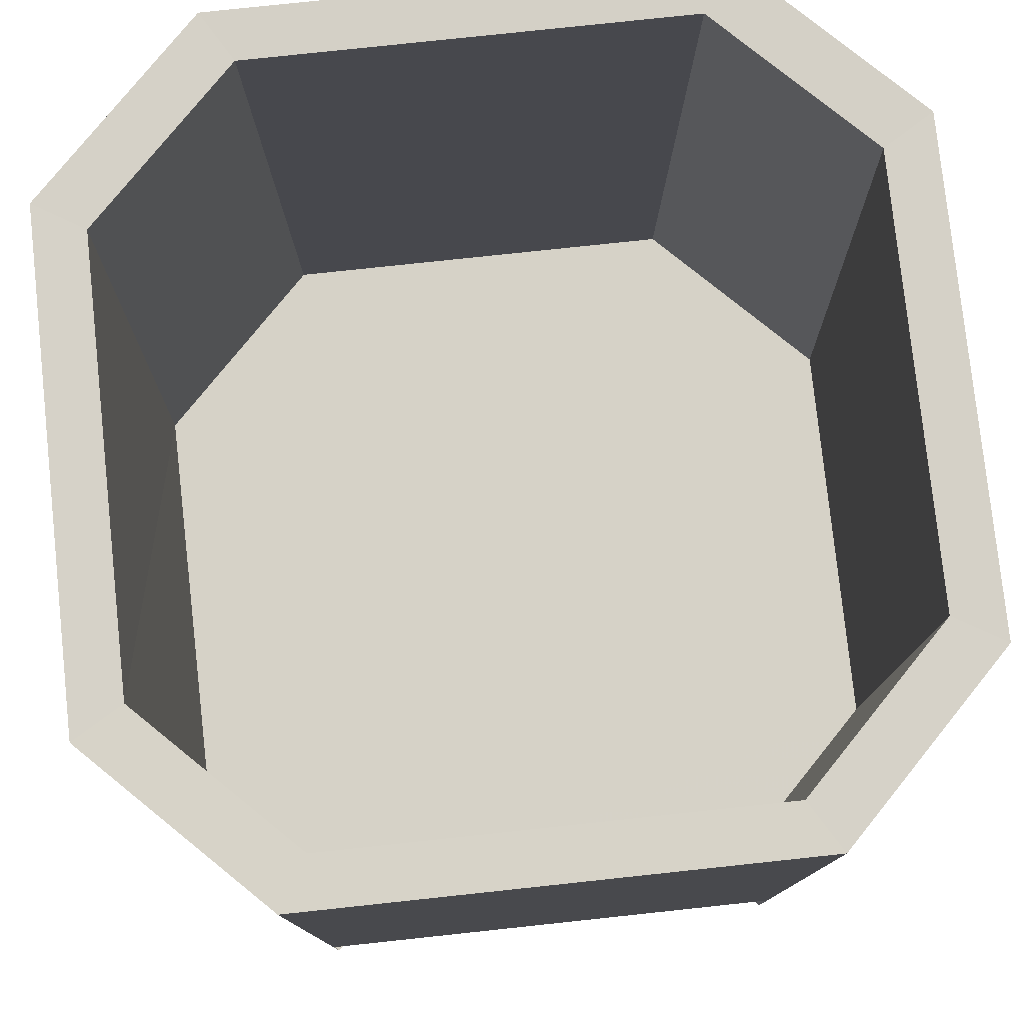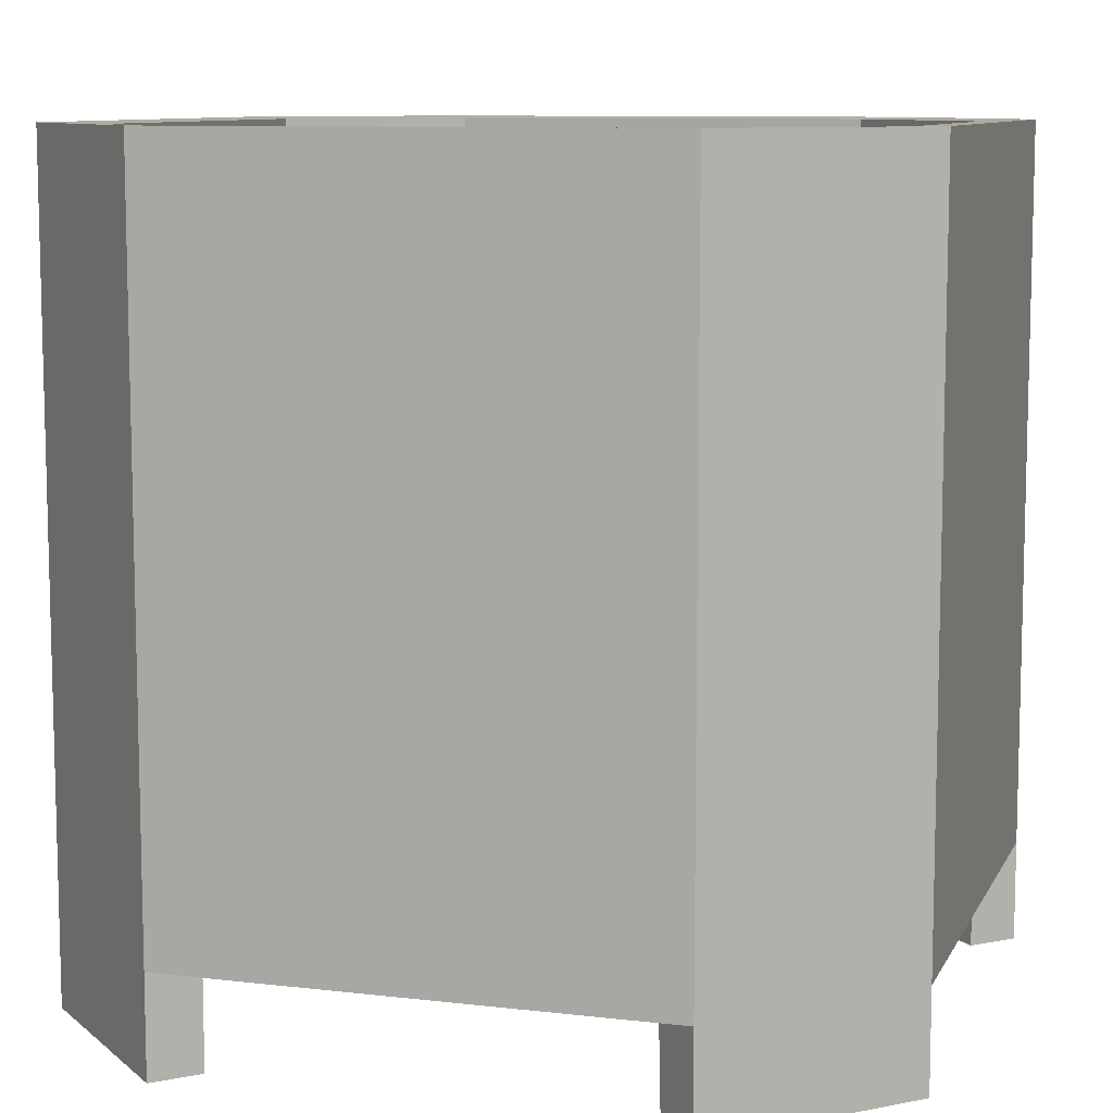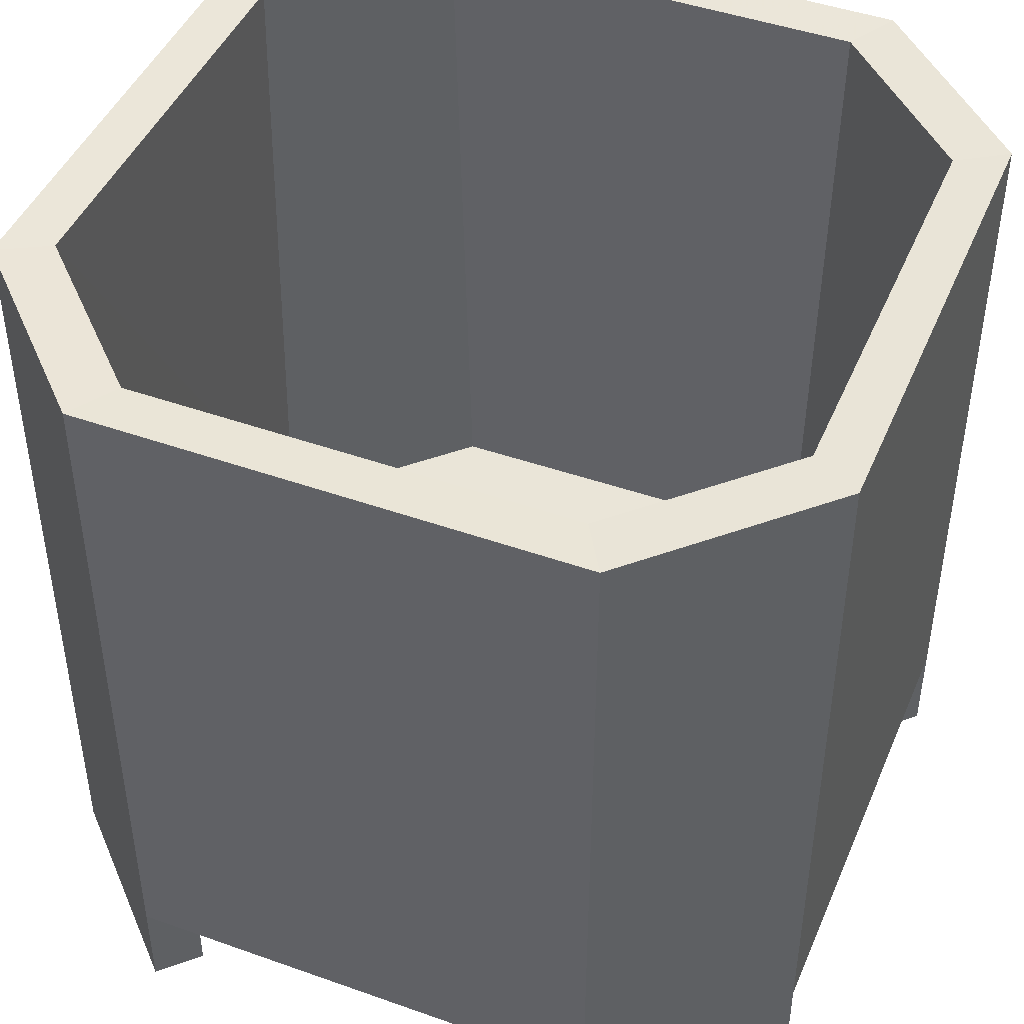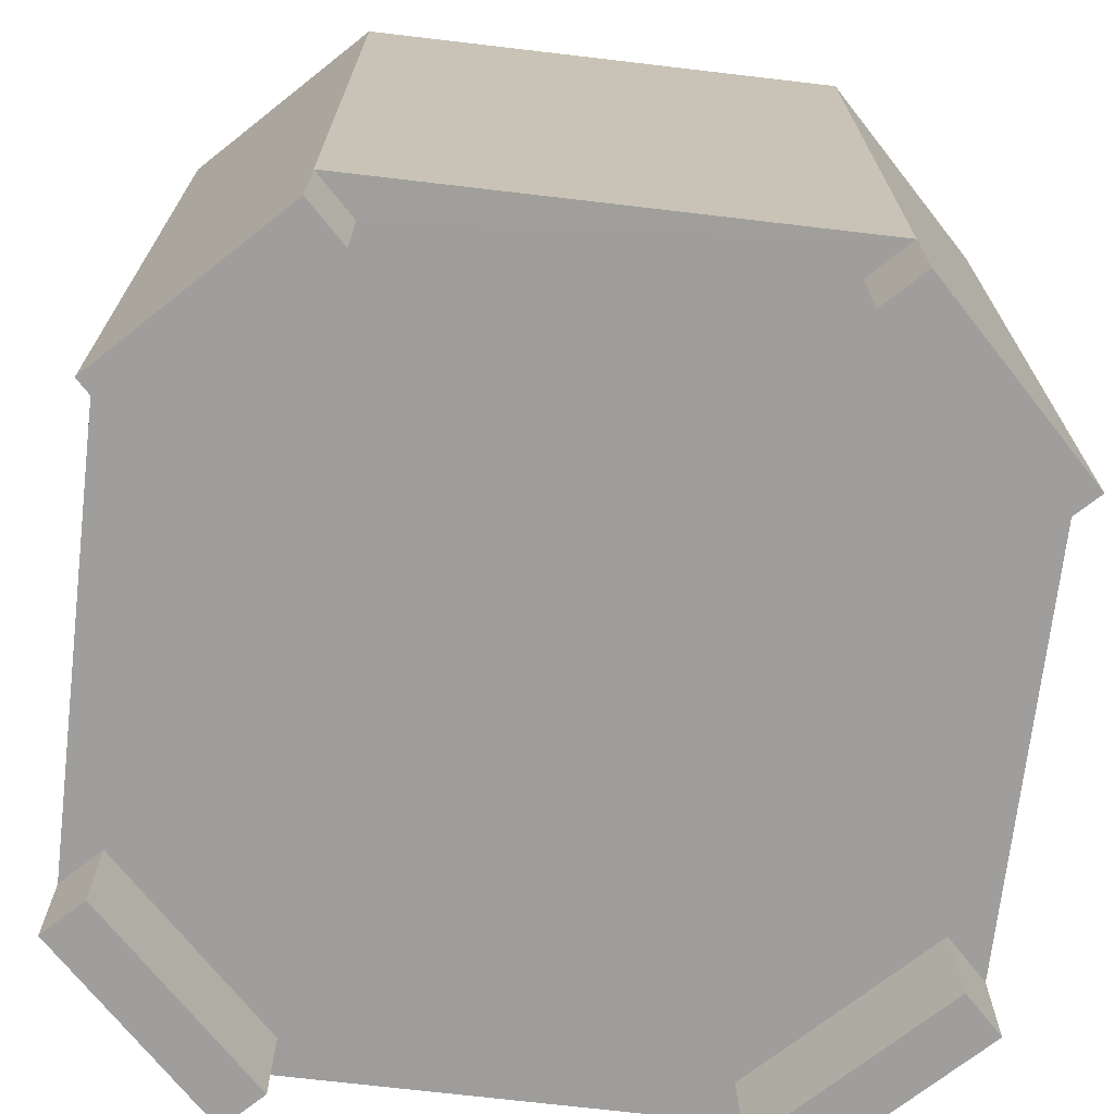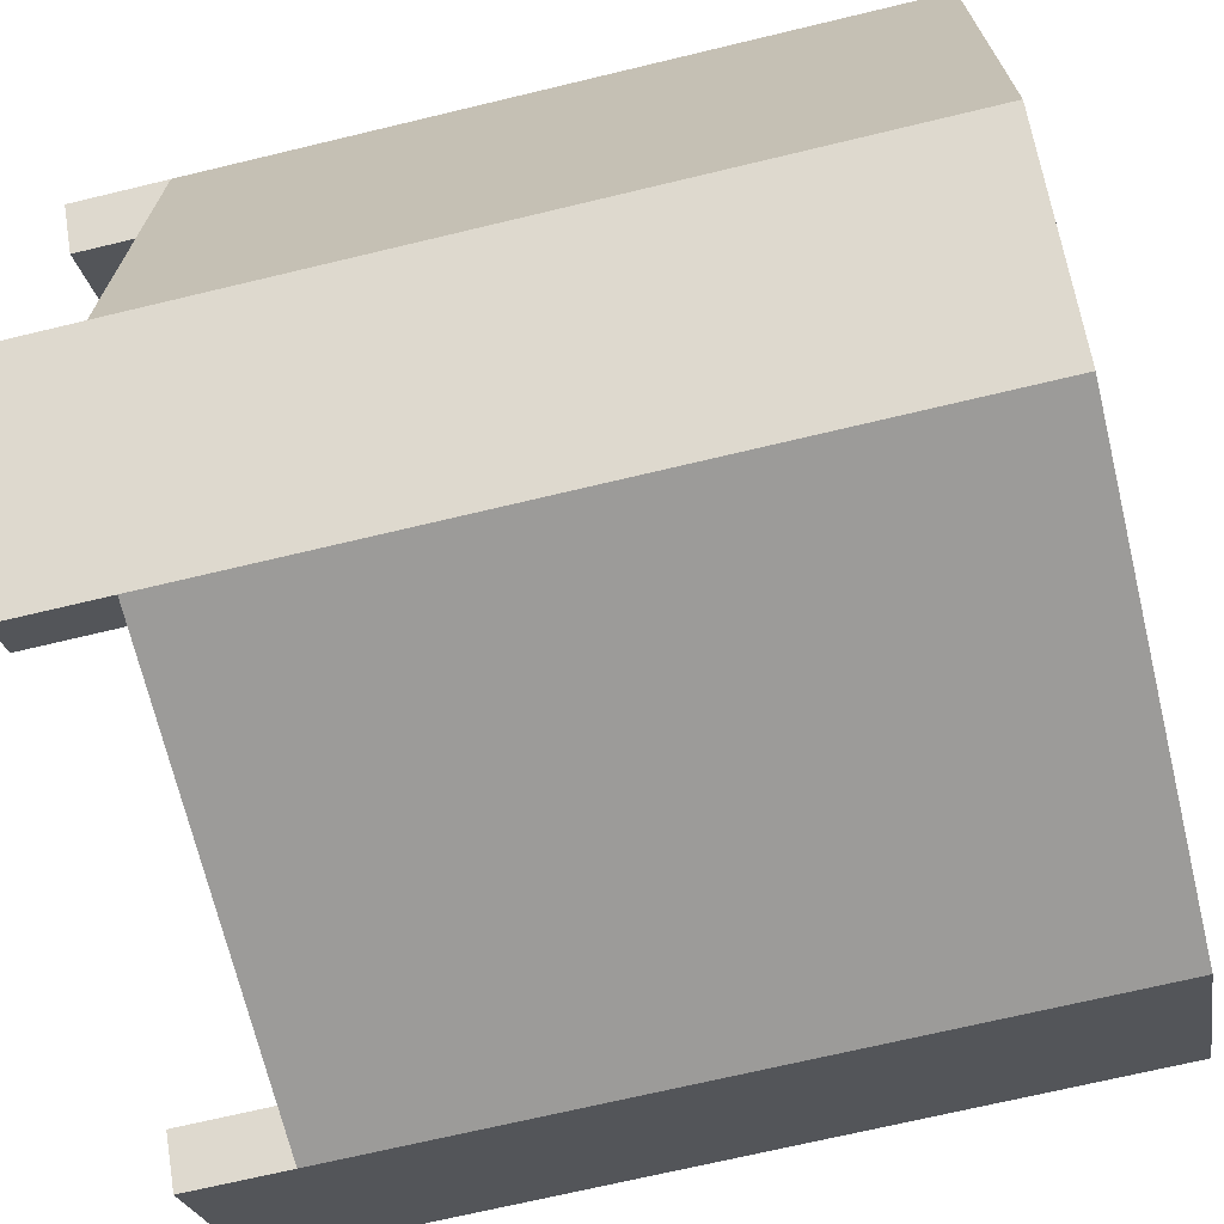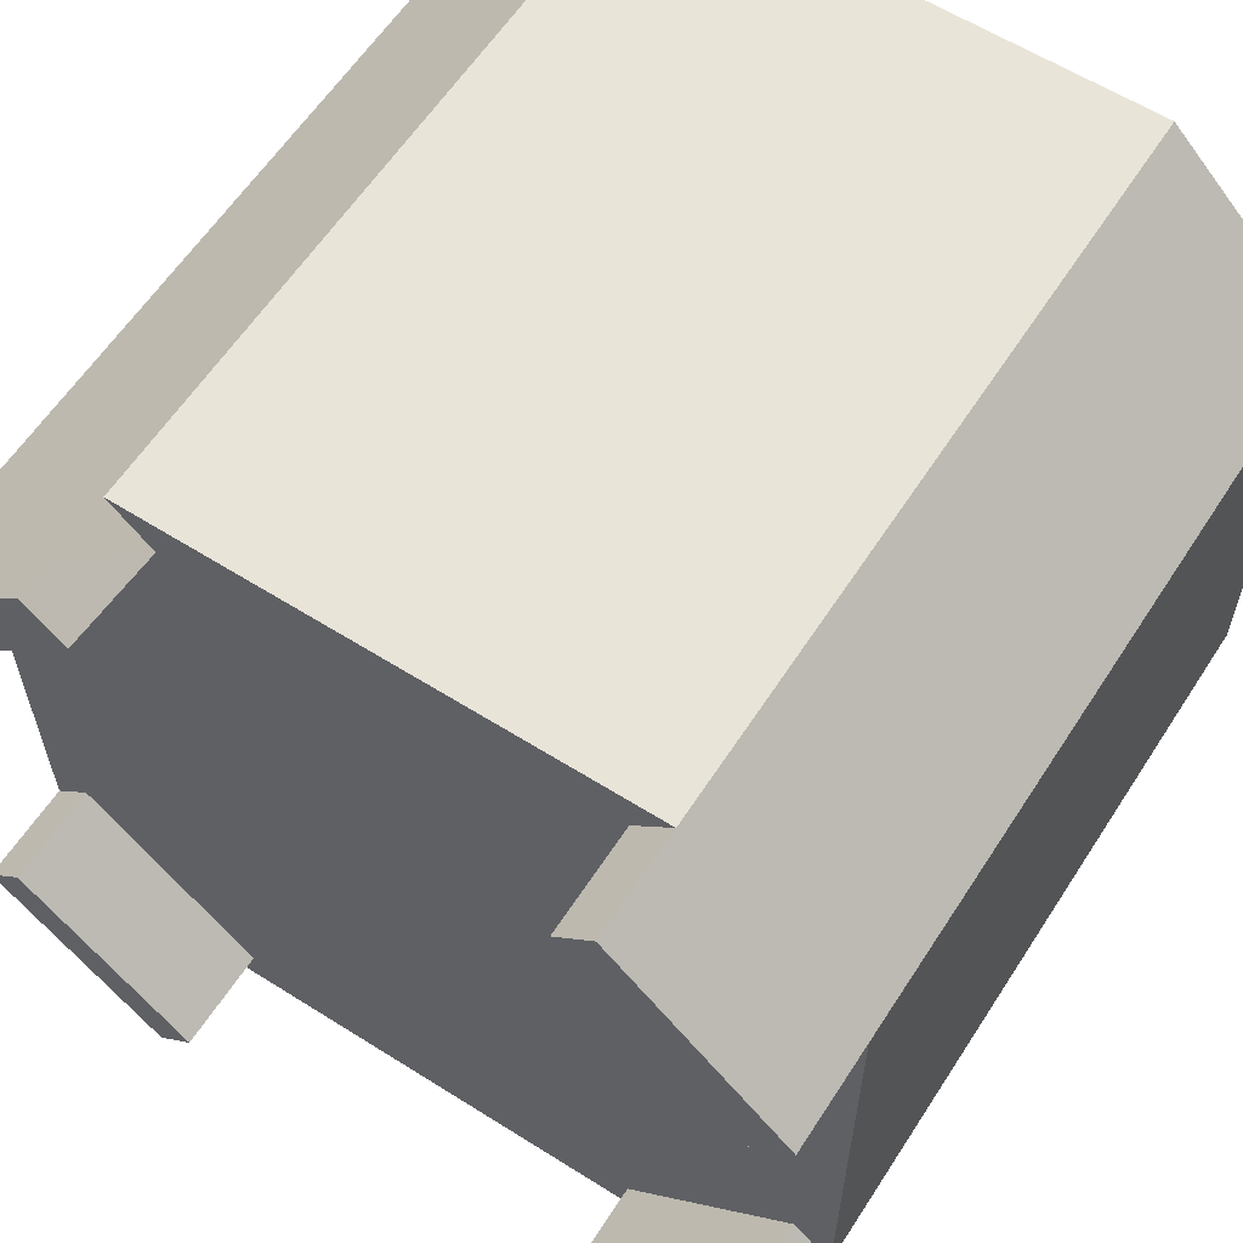
<metadata>
{"format":"obj","ext":"obj","renderer":"f3d","projection":"perspective","resolution":1024,"background":"white","views":[{"elev":78.5,"azim":-6.1,"up":"+Y"},{"elev":9.3,"azim":-72.7,"up":"+Y"},{"elev":45.5,"azim":112.3,"up":"+Y"},{"elev":-71.0,"azim":173.3,"up":"+Y"},{"elev":-69.7,"azim":103.5,"up":"+Z"},{"elev":60.5,"azim":32.8,"up":"+Z"}]}
</metadata>
<code>
o Cube001
v -0.4575 0.505 0.2449
v -0.4575 0.505 -0.2799
v -0.4678 -0.3732 0.231
v -0.2799 0.505 -0.4575
v 0.2449 0.505 -0.4575
v 0.4225 0.505 0.2449
v 0.2449 0.505 0.4225
v 0.2347 -0.3731 0.4365
v 0.4365 -0.3731 0.2347
v -0.2799 0.505 0.4225
v 0.4225 0.505 -0.2799
v 0.4365 -0.373 -0.2697
v 0.4825 0.5071 0.2807
v 0.2807 0.5071 0.4825
v -0.3157 0.5071 0.4825
v -0.5175 -0.3729 0.2807
v -0.5175 -0.3729 -0.3157
v 0.2807 0.5071 -0.5175
v 0.2807 -0.3729 -0.5175
v -0.3157 -0.3729 -0.5175
v -0.3157 0.5071 -0.5175
v 0.2807 -0.3729 0.4825
v -0.3157 -0.3729 0.4825
v -0.5175 0.5071 0.2807
v -0.5175 0.5071 -0.3157
v 0.4825 -0.3729 -0.3157
v 0.4825 0.5071 -0.3157
v 0.4825 -0.3729 0.2807
v -0.3157 -0.495 0.4825
v -0.5175 -0.495 0.2807
v -0.4715 -0.495 0.2347
v -0.2697 -0.495 0.4365
v 0.4825 -0.495 0.2807
v 0.2807 -0.495 0.4825
v 0.2347 -0.495 0.4365
v 0.4365 -0.495 0.2347
v 0.2807 -0.495 -0.5175
v 0.2347 -0.495 -0.4715
v 0.4825 -0.495 -0.3157
v 0.4365 -0.495 -0.2697
v -0.5175 -0.495 -0.3157
v -0.3157 -0.495 -0.5175
v -0.2697 -0.495 -0.4715
v -0.4715 -0.495 -0.2697
v 0.2327 -0.3724 0.4396
v 0.4345 -0.3724 0.2378
v -0.268 -0.3725 0.4359
v 0.4345 -0.3723 -0.2666
v -0.266 -0.3732 0.4328
v -0.4715 -0.3732 -0.2697
v 0.2347 -0.373 -0.4715
v -0.2697 -0.3729 -0.4715
f 6 9 8 7
f 11 12 9 6
f 13 6 7 14
f 15 14 7 10
f 18 19 20 21
f 22 14 15 23
f 16 24 25 17
f 26 27 13 28
f 29 30 31 32
f 31 30 16 3
f 33 34 35 36
f 36 35 8 9
f 37 39 40 38
f 33 36 9 28
f 41 42 43 44
f 40 39 26 12
f 35 34 22 8
f 26 28 9 12
f 18 5 11 27
f 27 11 6 13
f 24 15 10 1
f 1 2 25 24
f 18 21 4 5
f 21 25 2 4
f 25 21 20 17
f 42 41 17 20
f 37 19 26 39
f 18 27 26 19
f 34 33 28 22
f 14 22 28 13
f 15 24 16 23
f 46 45 47 48
f 1 3 50 2
f 4 52 51 5
f 7 8 49 10
f 2 50 52 4
f 5 51 12 11
f 10 49 3 1
f 16 17 50 3
f 32 31 3 49
f 37 38 51 19
f 38 40 12 51
f 44 43 52 50
f 29 23 16 30
f 43 42 20 52
f 41 44 50 17
f 22 23 49 8
f 20 19 51 52
f 3 50 52 51
f 49 3 51 12
f 9 12 49 8

</code>
